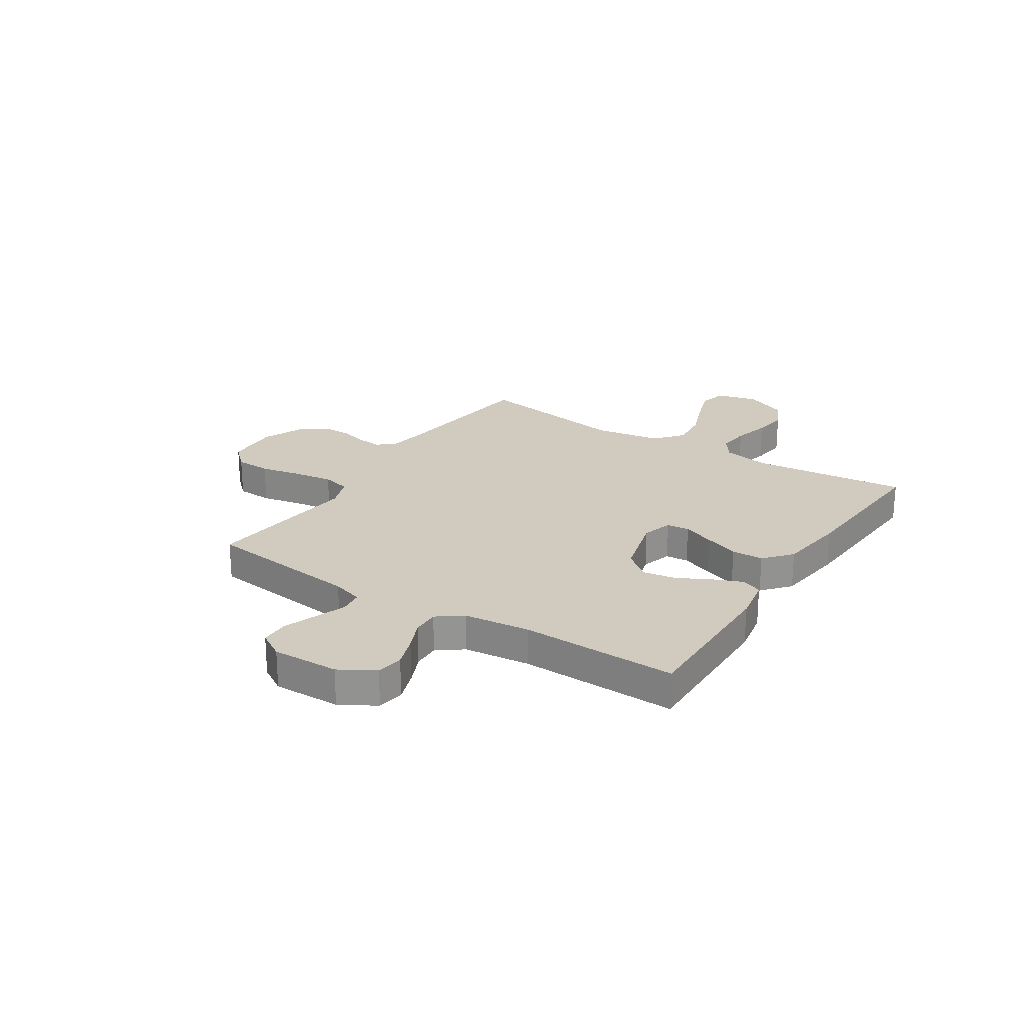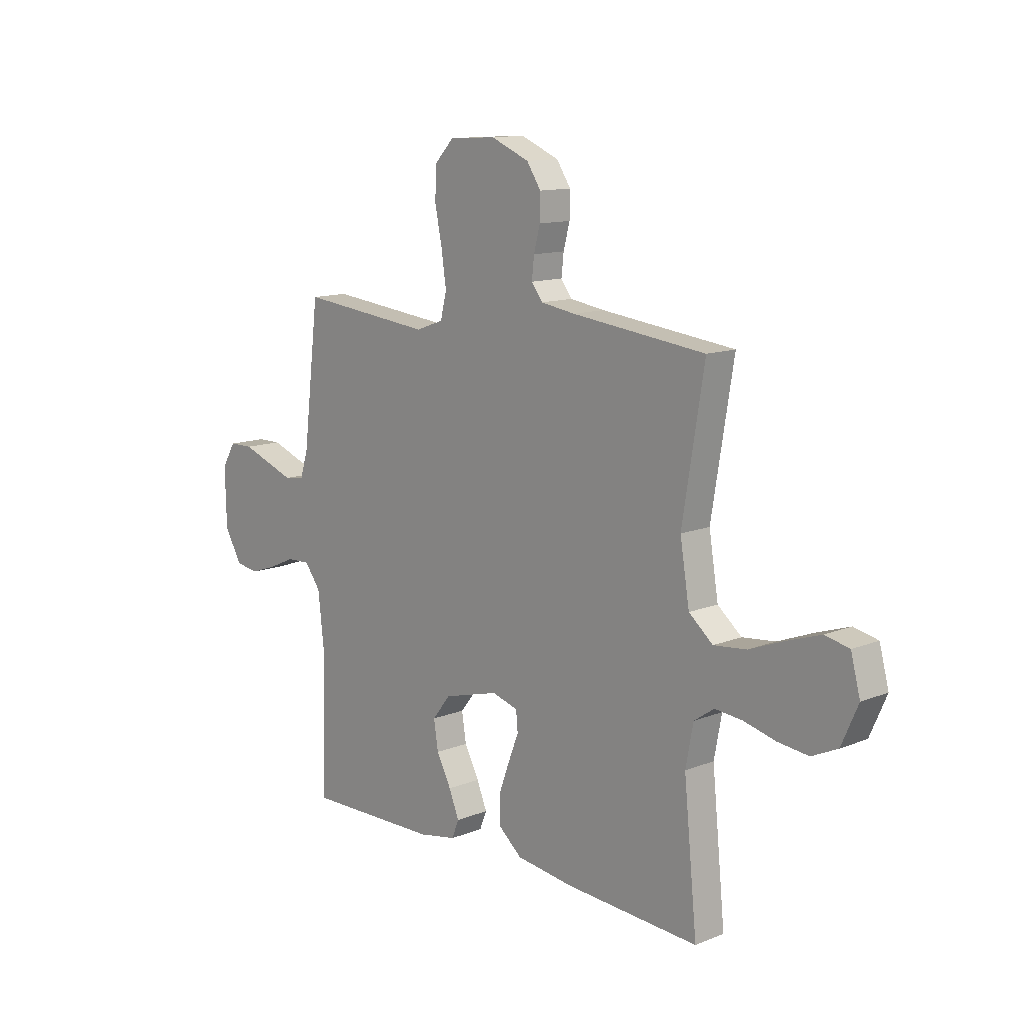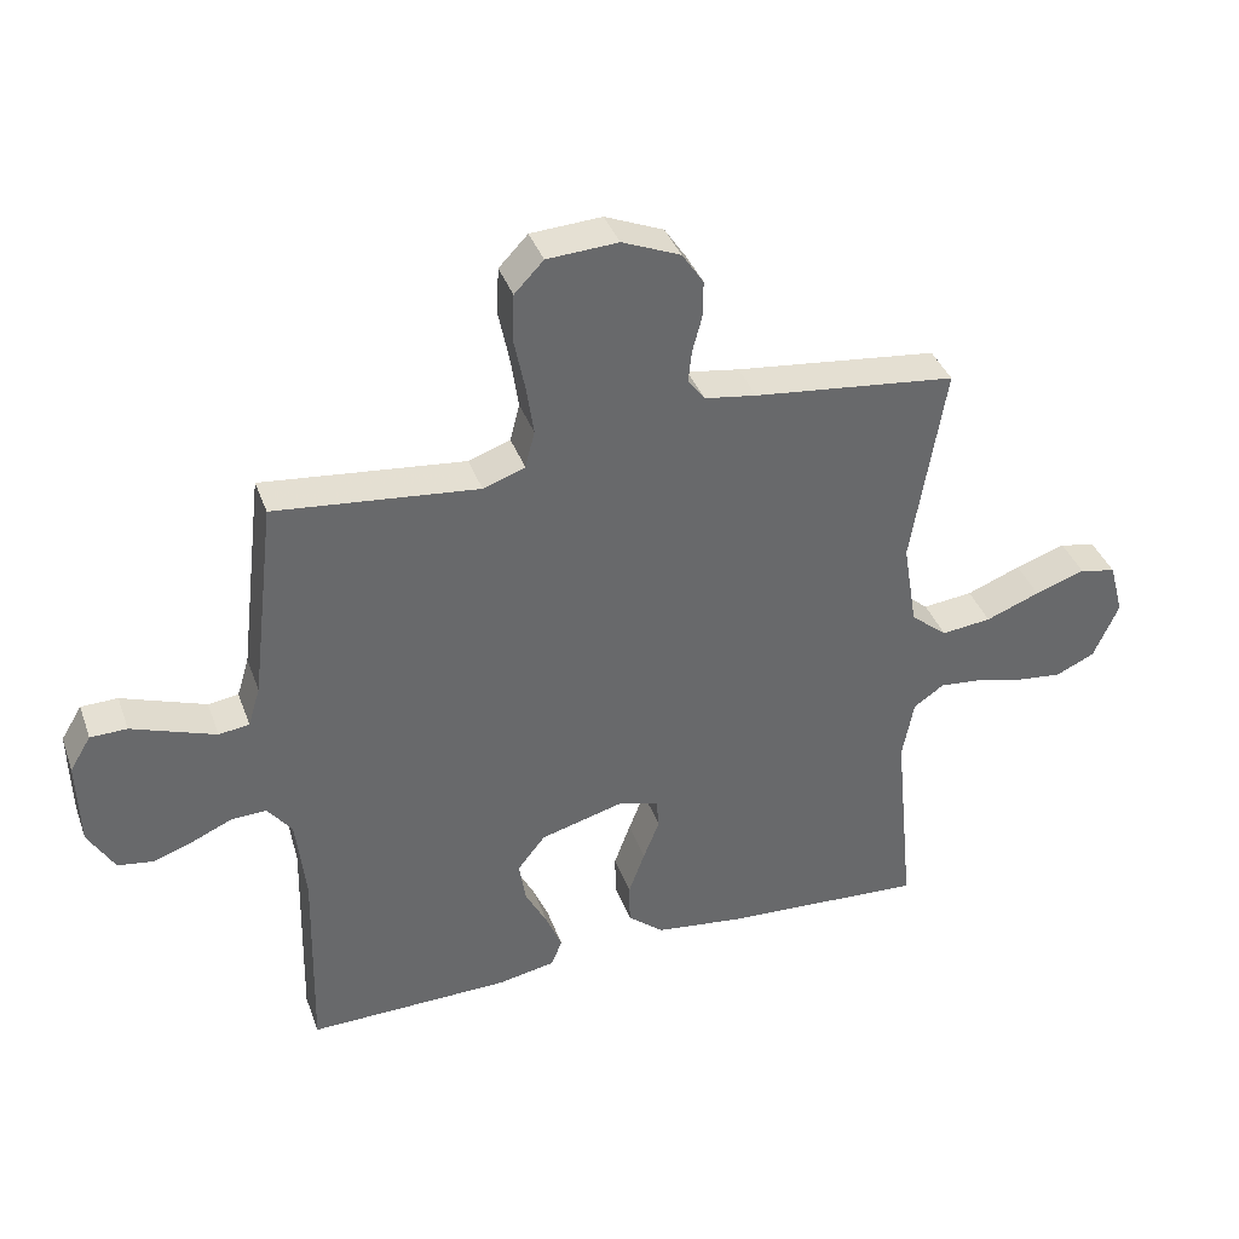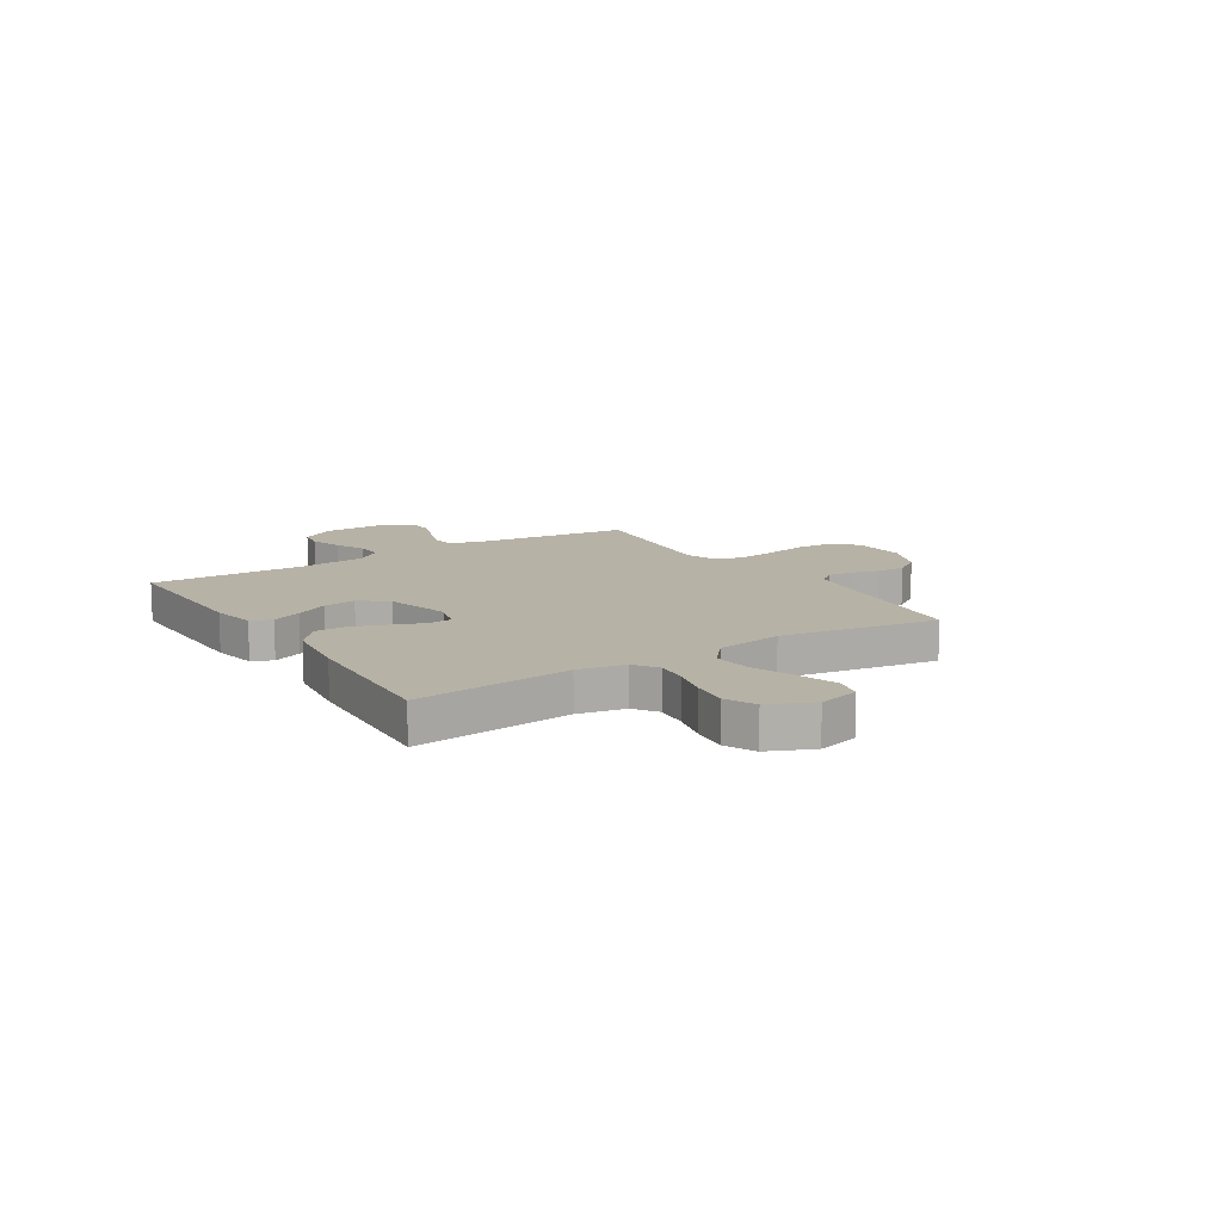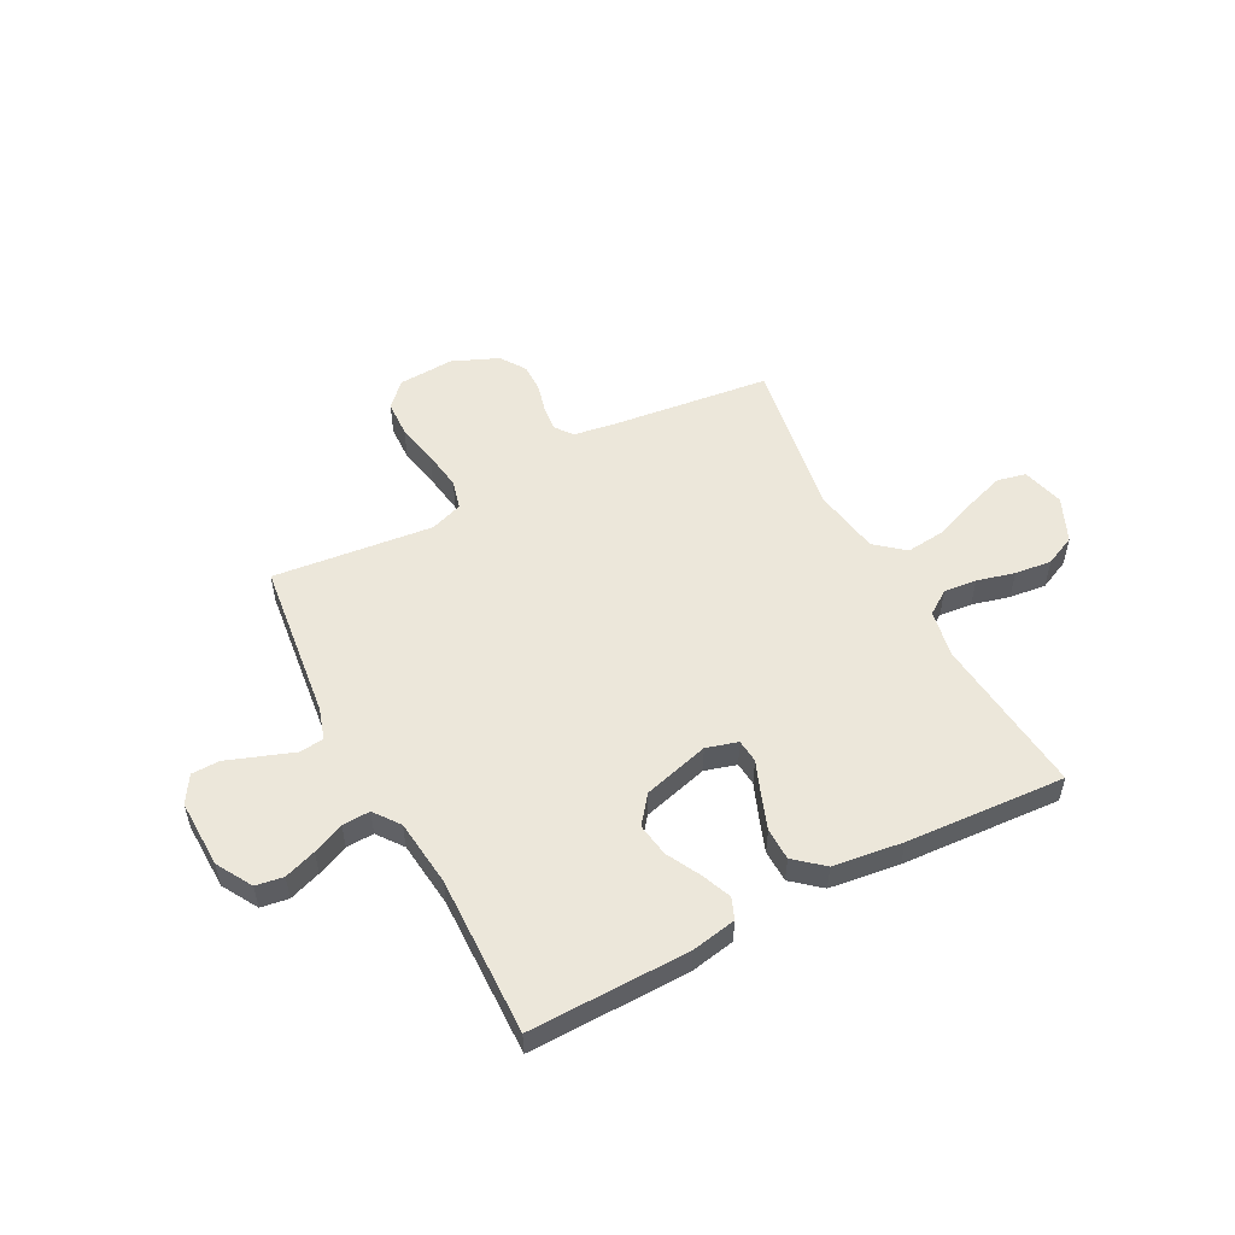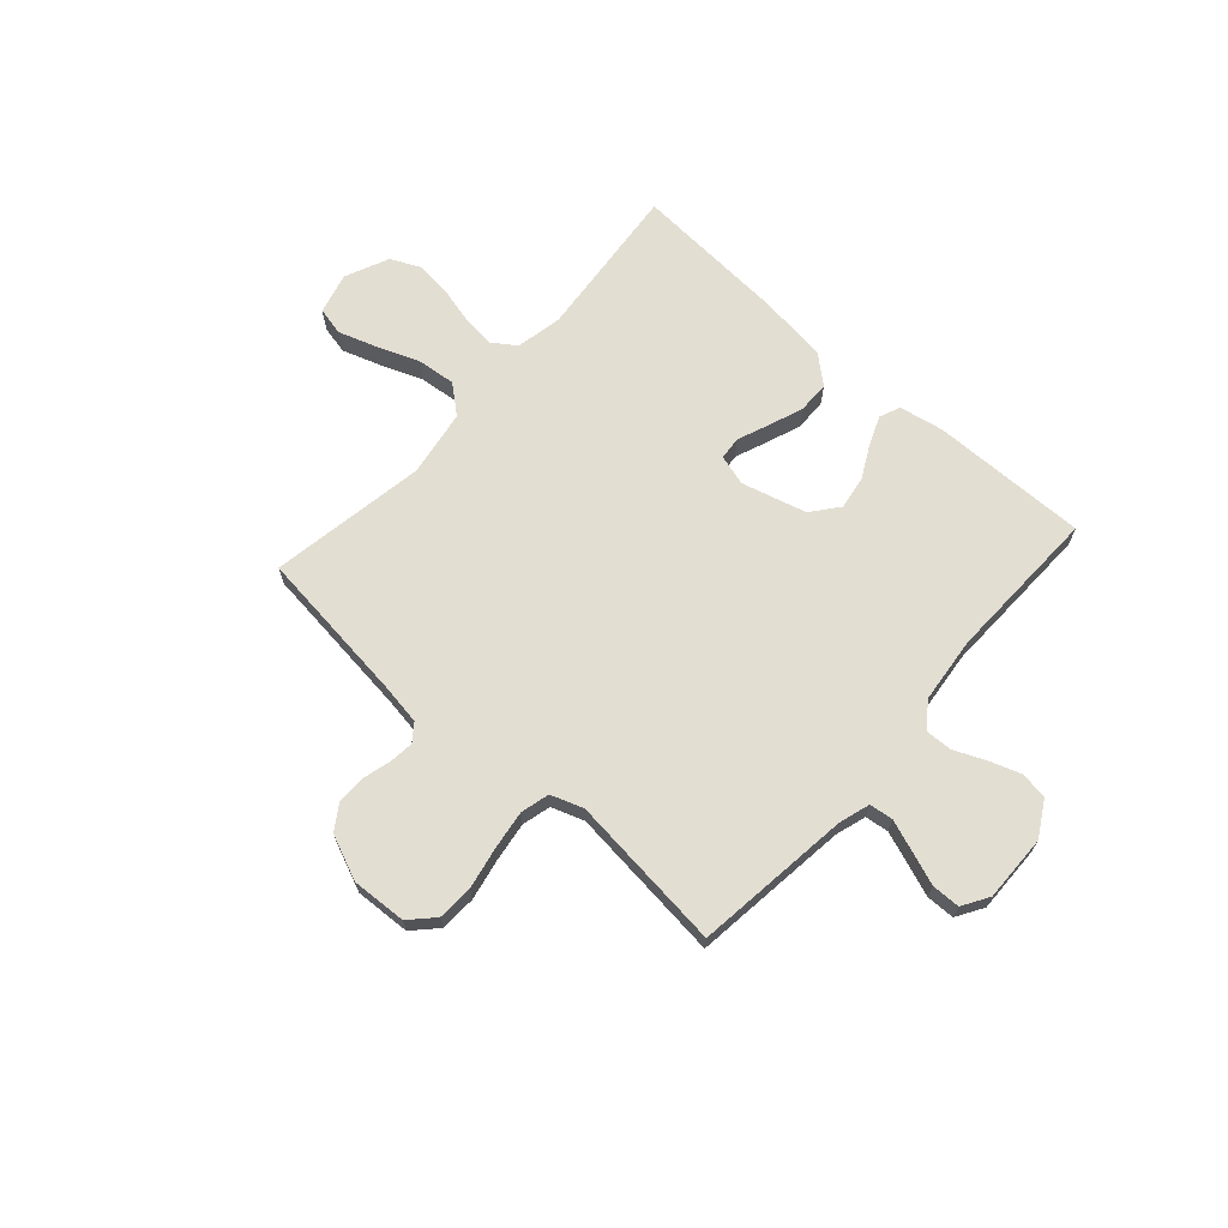
<metadata>
{"format":"obj","ext":"obj","renderer":"f3d","projection":"perspective","resolution":1024,"background":"white","views":[{"elev":23.4,"azim":122.9,"up":"+Y"},{"elev":12.4,"azim":-132.9,"up":"+Z"},{"elev":38.3,"azim":161.1,"up":"+Z"},{"elev":12.3,"azim":-122.4,"up":"+Y"},{"elev":53.3,"azim":152.3,"up":"+Y"},{"elev":67.6,"azim":41.9,"up":"+Y"}]}
</metadata>
<code>
v -0.5 0.07 -0.5
v -0.47 0.07 -0.2
v -0.487 0.07 -0.11
v -0.532 0.07 -0.079
v -0.594 0.07 -0.085
v -0.665 0.07 -0.103
v -0.734 0.07 -0.111
v -0.792 0.07 -0.084
v -0.829 0.07 0
v -0.808 0.07 0.079
v -0.754 0.07 0.091
v -0.68 0.07 0.066
v -0.6 0.07 0.035
v -0.526 0.07 0.027
v -0.472 0.07 0.072
v -0.451 0.07 0.2
v -0.5 0.07 0.5
v -0.2 0.07 0.535
v -0.123 0.07 0.547
v -0.098 0.07 0.58
v -0.103 0.07 0.627
v -0.117 0.07 0.68
v -0.118 0.07 0.735
v -0.086 0.07 0.783
v 0 0.07 0.819
v 0.105 0.07 0.813
v 0.148 0.07 0.768
v 0.151 0.07 0.699
v 0.135 0.07 0.62
v 0.124 0.07 0.545
v 0.138 0.07 0.49
v 0.2 0.07 0.468
v 0.5 0.07 0.5
v 0.536 0.07 0.2
v 0.554 0.07 0.141
v 0.599 0.07 0.135
v 0.66 0.07 0.157
v 0.723 0.07 0.18
v 0.777 0.07 0.179
v 0.808 0.07 0.128
v 0.805 0.07 0
v 0.766 0.07 -0.067
v 0.714 0.07 -0.075
v 0.654 0.07 -0.054
v 0.595 0.07 -0.028
v 0.543 0.07 -0.026
v 0.507 0.07 -0.074
v 0.493 0.07 -0.2
v 0.5 0.07 -0.5
v 0.2 0.07 -0.495
v 0.115 0.07 -0.479
v 0.099 0.07 -0.439
v 0.122 0.07 -0.383
v 0.155 0.07 -0.32
v 0.165 0.07 -0.257
v 0.124 0.07 -0.205
v 0 0.07 -0.171
v -0.059 0.07 -0.188
v -0.063 0.07 -0.232
v -0.039 0.07 -0.293
v -0.015 0.07 -0.359
v -0.016 0.07 -0.42
v -0.069 0.07 -0.465
v -0.2 0.07 -0.482
v -0.5 0 -0.5
v -0.47 0 -0.2
v -0.487 0 -0.11
v -0.532 0 -0.079
v -0.594 0 -0.085
v -0.665 0 -0.103
v -0.734 0 -0.111
v -0.792 0 -0.084
v -0.829 0 0
v -0.808 0 0.079
v -0.754 0 0.091
v -0.68 0 0.066
v -0.6 0 0.035
v -0.526 0 0.027
v -0.472 0 0.072
v -0.451 0 0.2
v -0.5 0 0.5
v -0.2 0 0.535
v -0.123 0 0.547
v -0.098 0 0.58
v -0.103 0 0.627
v -0.117 0 0.68
v -0.118 0 0.735
v -0.086 0 0.783
v 0 0 0.819
v 0.105 0 0.813
v 0.148 0 0.768
v 0.151 0 0.699
v 0.135 0 0.62
v 0.124 0 0.545
v 0.138 0 0.49
v 0.2 0 0.468
v 0.5 0 0.5
v 0.536 0 0.2
v 0.554 0 0.141
v 0.599 0 0.135
v 0.66 0 0.157
v 0.723 0 0.18
v 0.777 0 0.179
v 0.808 0 0.128
v 0.805 0 0
v 0.766 0 -0.067
v 0.714 0 -0.075
v 0.654 0 -0.054
v 0.595 0 -0.028
v 0.543 0 -0.026
v 0.507 0 -0.074
v 0.493 0 -0.2
v 0.5 0 -0.5
v 0.2 0 -0.495
v 0.115 0 -0.479
v 0.099 0 -0.439
v 0.122 0 -0.383
v 0.155 0 -0.32
v 0.165 0 -0.257
v 0.124 0 -0.205
v 0 0 -0.171
v -0.059 0 -0.188
v -0.063 0 -0.232
v -0.039 0 -0.293
v -0.015 0 -0.359
v -0.016 0 -0.42
v -0.069 0 -0.465
v -0.2 0 -0.482
f 63 64 1 2
f 62 63 2 3
f 59 60 61 62
f 59 62 3 4
f 58 59 4
f 57 58 4
f 51 52 53 54
f 49 50 51 54
f 48 49 54 55
f 47 48 55 56
f 42 43 44 45
f 40 41 42 45
f 40 45 46
f 37 38 39 40
f 36 37 40 46
f 35 36 46 47
f 32 33 34
f 31 32 34 35
f 26 27 28 29
f 26 29 30
f 25 26 30
f 24 25 30 31
f 21 22 23 24
f 20 21 24 31
f 16 17 18
f 15 16 18 19
f 10 11 12 13
f 8 9 10 13
f 8 13 14
f 5 6 7 8
f 4 5 8 14
f 57 4 14 15
f 35 47 56 57
f 20 31 35 57
f 15 19 20 57
f 66 65 128 127
f 67 66 127 126
f 126 125 124 123
f 68 67 126 123
f 68 123 122
f 68 122 121
f 118 117 116 115
f 118 115 114 113
f 119 118 113 112
f 120 119 112 111
f 109 108 107 106
f 109 106 105 104
f 110 109 104
f 104 103 102 101
f 110 104 101 100
f 111 110 100 99
f 98 97 96
f 99 98 96 95
f 93 92 91 90
f 94 93 90
f 94 90 89
f 95 94 89 88
f 88 87 86 85
f 95 88 85 84
f 82 81 80
f 83 82 80 79
f 77 76 75 74
f 77 74 73 72
f 78 77 72
f 72 71 70 69
f 78 72 69 68
f 79 78 68 121
f 121 120 111 99
f 121 99 95 84
f 121 84 83 79
f 1 65 66 2
f 2 66 67 3
f 3 67 68 4
f 4 68 69 5
f 5 69 70 6
f 6 70 71 7
f 7 71 72 8
f 8 72 73 9
f 9 73 74 10
f 10 74 75 11
f 11 75 76 12
f 12 76 77 13
f 13 77 78 14
f 14 78 79 15
f 15 79 80 16
f 16 80 81 17
f 17 81 82 18
f 18 82 83 19
f 19 83 84 20
f 20 84 85 21
f 21 85 86 22
f 22 86 87 23
f 23 87 88 24
f 24 88 89 25
f 25 89 90 26
f 26 90 91 27
f 27 91 92 28
f 28 92 93 29
f 29 93 94 30
f 30 94 95 31
f 31 95 96 32
f 32 96 97 33
f 33 97 98 34
f 34 98 99 35
f 35 99 100 36
f 36 100 101 37
f 37 101 102 38
f 38 102 103 39
f 39 103 104 40
f 40 104 105 41
f 41 105 106 42
f 42 106 107 43
f 43 107 108 44
f 44 108 109 45
f 45 109 110 46
f 46 110 111 47
f 47 111 112 48
f 48 112 113 49
f 49 113 114 50
f 50 114 115 51
f 51 115 116 52
f 52 116 117 53
f 53 117 118 54
f 54 118 119 55
f 55 119 120 56
f 56 120 121 57
f 57 121 122 58
f 58 122 123 59
f 59 123 124 60
f 60 124 125 61
f 61 125 126 62
f 62 126 127 63
f 63 127 128 64
f 64 128 65 1

</code>
